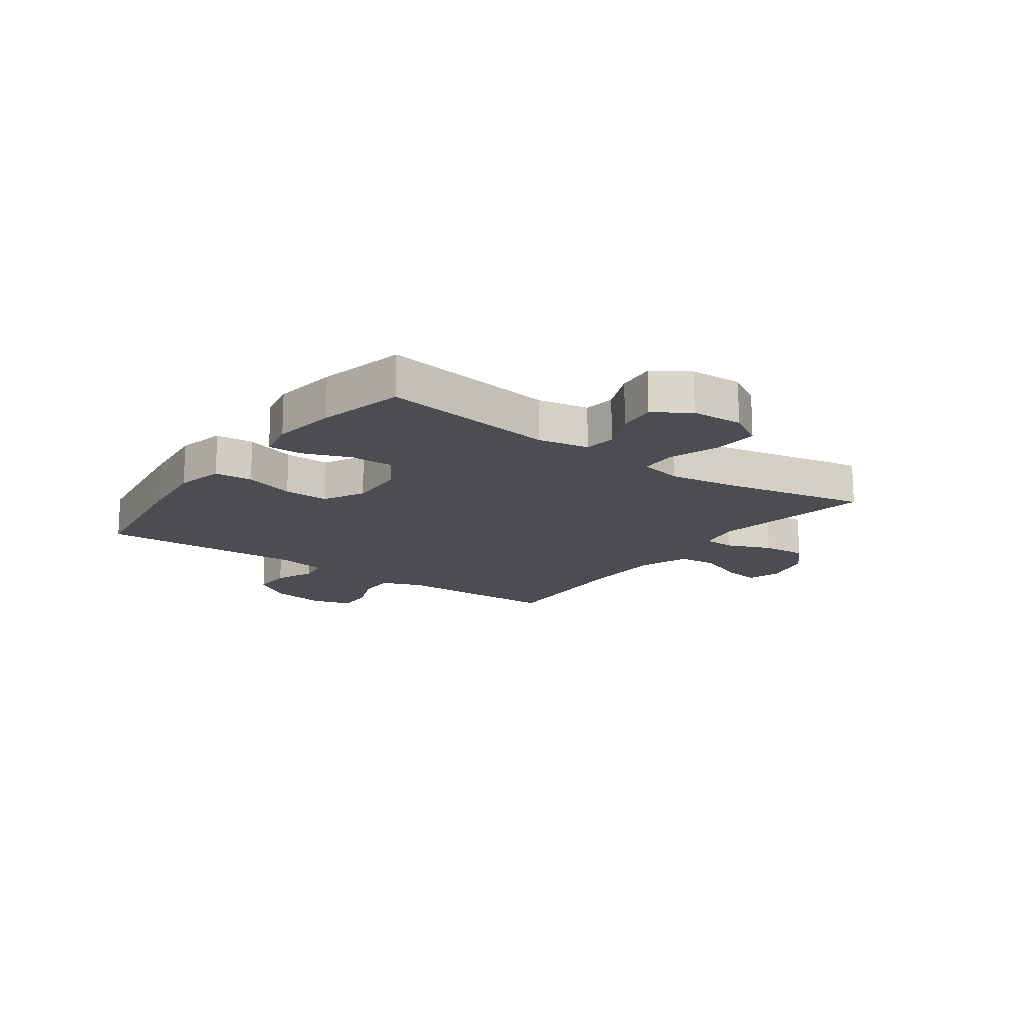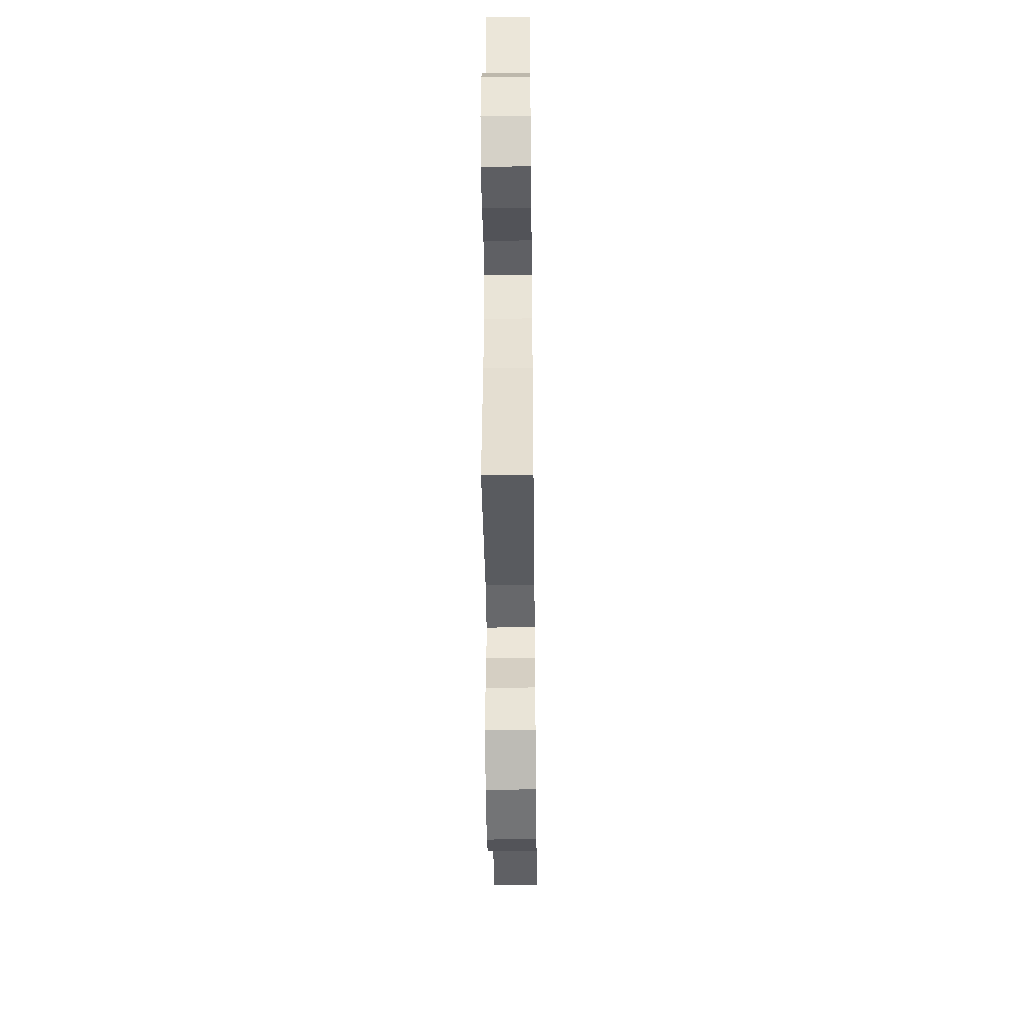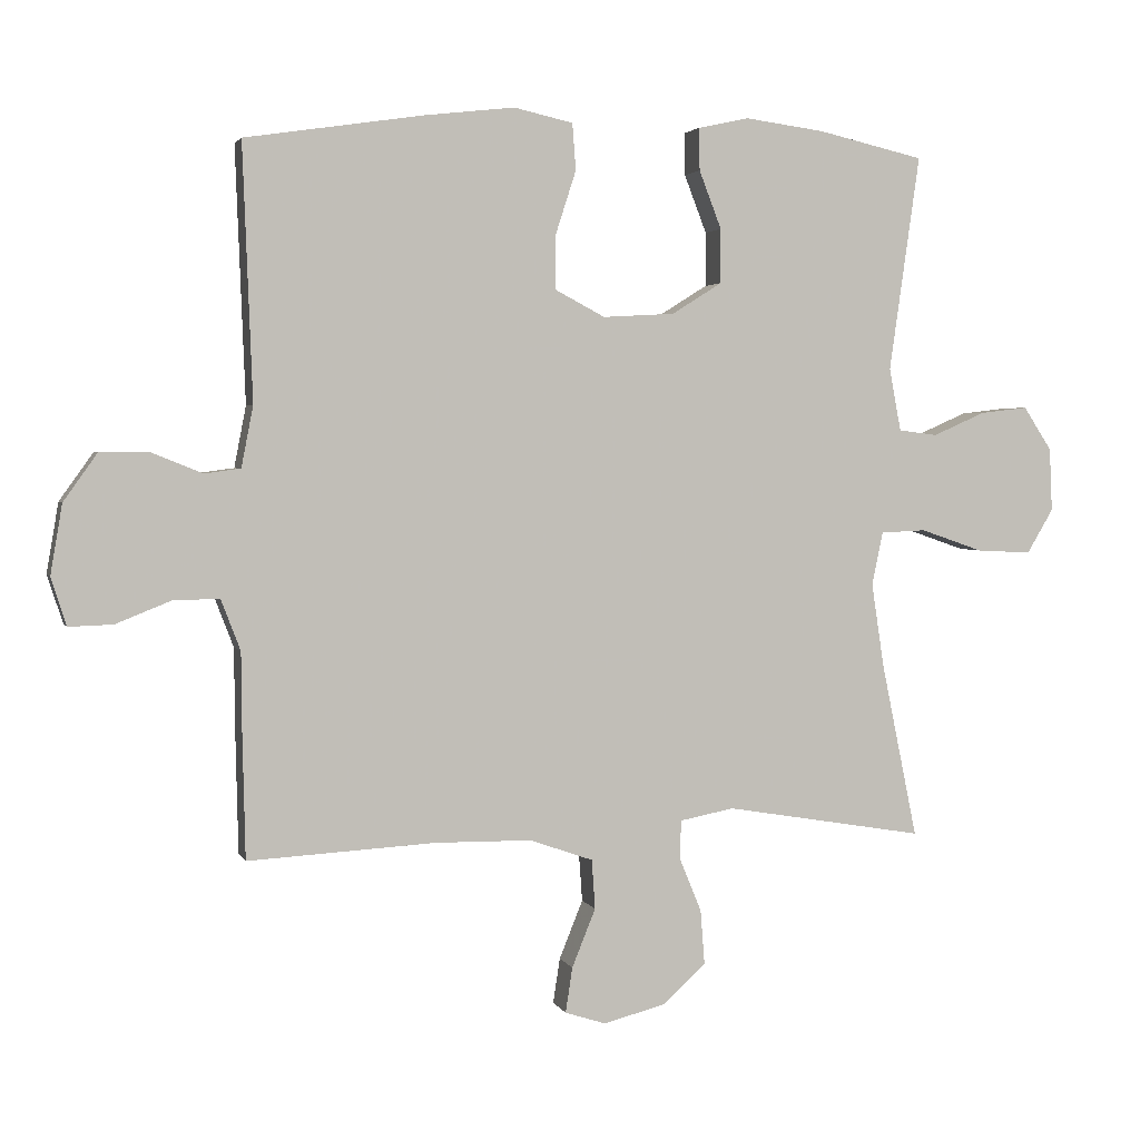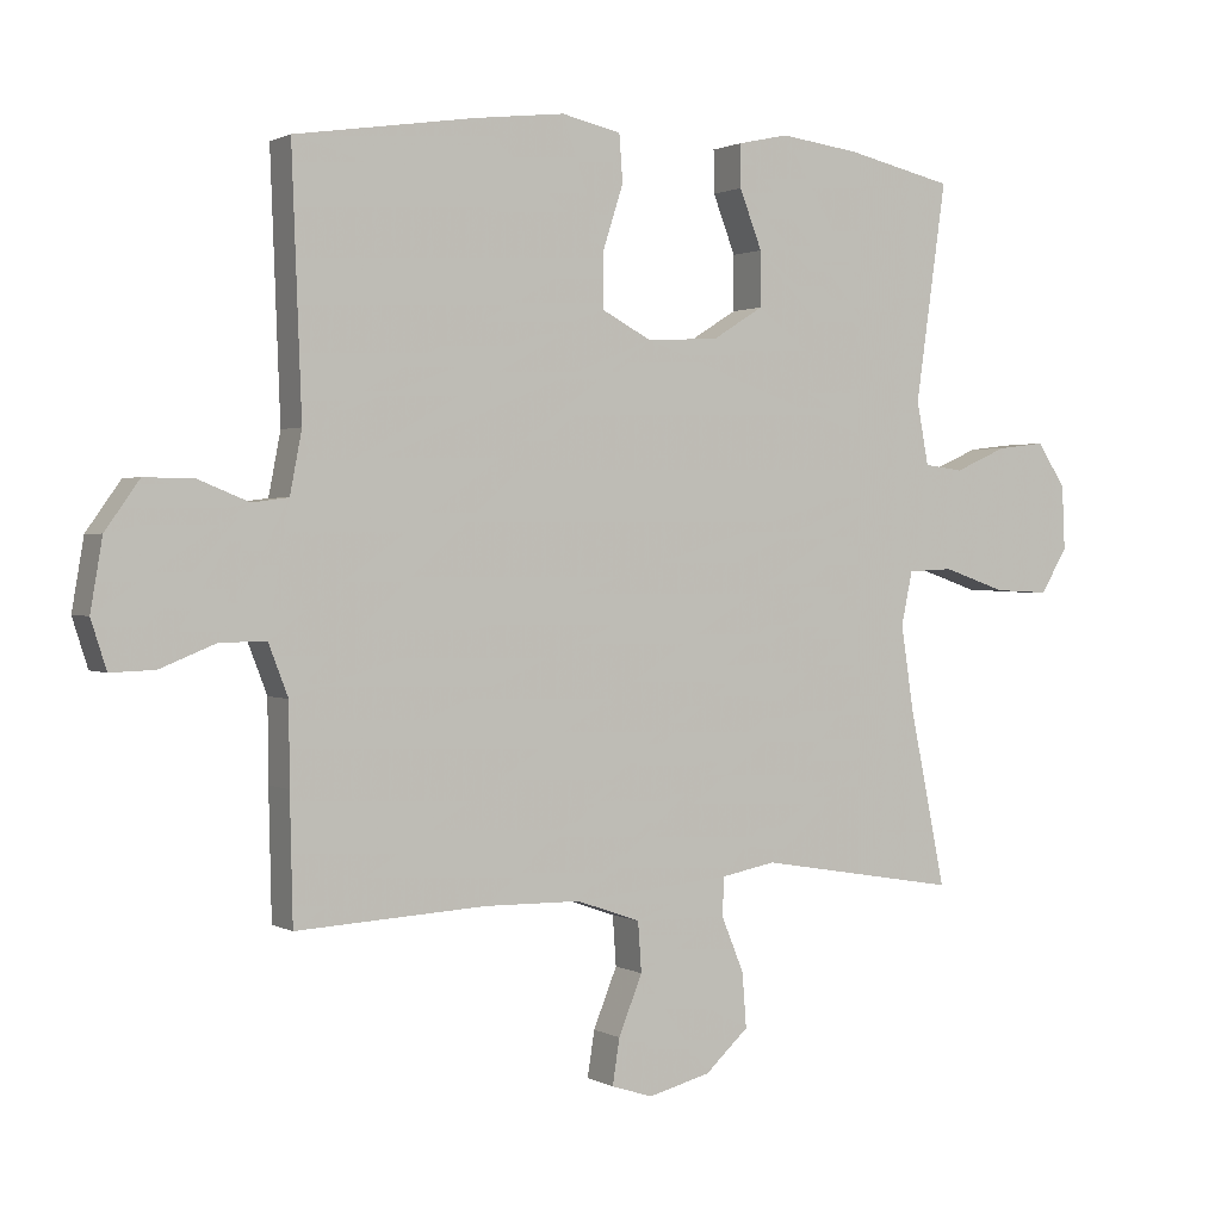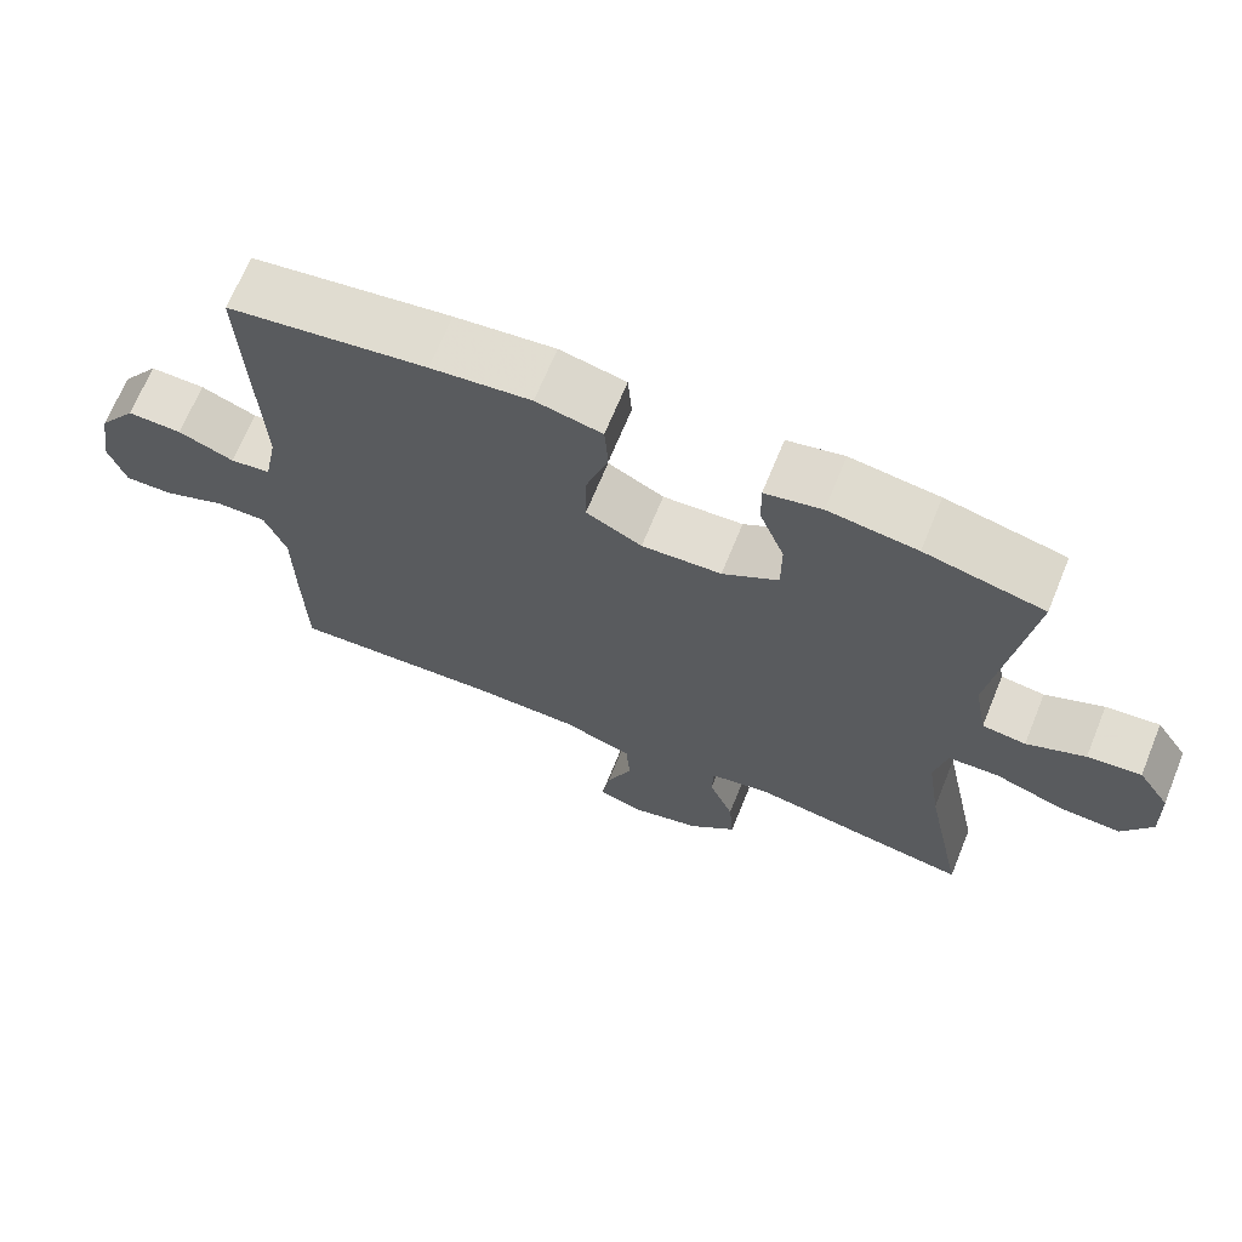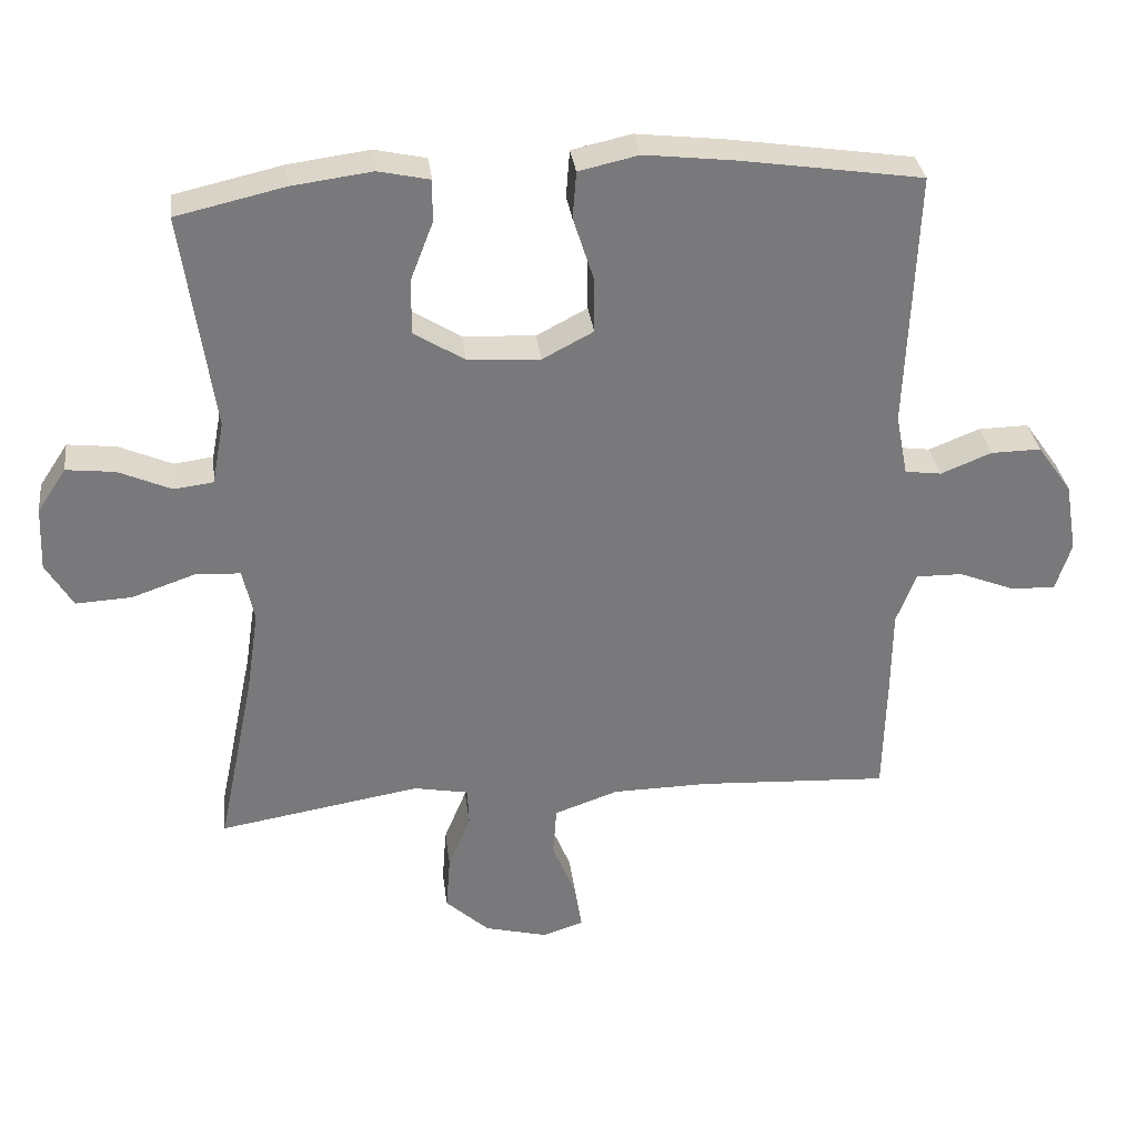
<metadata>
{"format":"obj","ext":"obj","renderer":"f3d","projection":"perspective","resolution":1024,"background":"white","views":[{"elev":-15.9,"azim":54.1,"up":"+Y"},{"elev":-41.6,"azim":90.7,"up":"+Z"},{"elev":2.7,"azim":-15.2,"up":"+Z"},{"elev":1.3,"azim":-29.1,"up":"+Z"},{"elev":68.2,"azim":22.2,"up":"+Z"},{"elev":32.5,"azim":172.9,"up":"+Z"}]}
</metadata>
<code>
v 0.5 0.07 0.5
v 0.456 0.07 0.19
v 0.473 0.07 0.1
v 0.529 0.07 0.093
v 0.604 0.07 0.126
v 0.673 0.07 0.134
v 0.714 0.07 0.072
v 0.718 0.07 -0.019
v 0.68 0.07 -0.083
v 0.601 0.07 -0.079
v 0.511 0.07 -0.048
v 0.446 0.07 -0.051
v 0.43 0.07 -0.127
v 0.448 0.07 -0.247
v 0.5 0.07 -0.5
v 0.213 0.07 -0.452
v 0.135 0.07 -0.467
v 0.133 0.07 -0.522
v 0.165 0.07 -0.6
v 0.171 0.07 -0.678
v 0.109 0.07 -0.735
v 0.02 0.07 -0.758
v -0.039 0.07 -0.739
v -0.029 0.07 -0.674
v 0.005 0.07 -0.59
v 0 0.07 -0.519
v -0.091 0.07 -0.487
v -0.23 0.07 -0.485
v -0.5 0.07 -0.5
v -0.504 0.07 -0.321
v -0.505 0.07 -0.207
v -0.533 0.07 -0.134
v -0.599 0.07 -0.135
v -0.679 0.07 -0.167
v -0.742 0.07 -0.169
v -0.764 0.07 -0.1
v -0.747 0.07 0
v -0.698 0.07 0.069
v -0.627 0.07 0.068
v -0.555 0.07 0.039
v -0.503 0.07 0.046
v -0.486 0.07 0.134
v -0.5 0.07 0.5
v -0.243 0.07 0.539
v -0.114 0.07 0.554
v -0.029 0.07 0.535
v -0.024 0.07 0.468
v -0.053 0.07 0.378
v -0.054 0.07 0.299
v 0.018 0.07 0.261
v 0.121 0.07 0.267
v 0.193 0.07 0.312
v 0.193 0.07 0.39
v 0.161 0.07 0.473
v 0.16 0.07 0.534
v 0.233 0.07 0.55
v 0.347 0.07 0.535
v 0.5 0 0.5
v 0.456 0 0.19
v 0.473 0 0.1
v 0.529 0 0.093
v 0.604 0 0.126
v 0.673 0 0.134
v 0.714 0 0.072
v 0.718 0 -0.019
v 0.68 0 -0.083
v 0.601 0 -0.079
v 0.511 0 -0.048
v 0.446 0 -0.051
v 0.43 0 -0.127
v 0.448 0 -0.247
v 0.5 0 -0.5
v 0.213 0 -0.452
v 0.135 0 -0.467
v 0.133 0 -0.522
v 0.165 0 -0.6
v 0.171 0 -0.678
v 0.109 0 -0.735
v 0.02 0 -0.758
v -0.039 0 -0.739
v -0.029 0 -0.674
v 0.005 0 -0.59
v 0 0 -0.519
v -0.091 0 -0.487
v -0.23 0 -0.485
v -0.5 0 -0.5
v -0.504 0 -0.321
v -0.505 0 -0.207
v -0.533 0 -0.134
v -0.599 0 -0.135
v -0.679 0 -0.167
v -0.742 0 -0.169
v -0.764 0 -0.1
v -0.747 0 0
v -0.698 0 0.069
v -0.627 0 0.068
v -0.555 0 0.039
v -0.503 0 0.046
v -0.486 0 0.134
v -0.5 0 0.5
v -0.243 0 0.539
v -0.114 0 0.554
v -0.029 0 0.535
v -0.024 0 0.468
v -0.053 0 0.378
v -0.054 0 0.299
v 0.018 0 0.261
v 0.121 0 0.267
v 0.193 0 0.312
v 0.193 0 0.39
v 0.161 0 0.473
v 0.16 0 0.534
v 0.233 0 0.55
v 0.347 0 0.535
f 57 1 2
f 56 57 2
f 55 56 2
f 54 55 2
f 53 54 2
f 52 53 2 3
f 51 52 3
f 50 51 3
f 46 47 48
f 45 46 48
f 44 45 48
f 43 44 48
f 42 43 48
f 41 42 48 49
f 38 39 40
f 37 38 40
f 36 37 40
f 35 36 40
f 34 35 40
f 33 34 40
f 32 33 40 41
f 41 49 50
f 32 41 50
f 31 32 50
f 31 50 3
f 30 31 3
f 29 30 3
f 28 29 3
f 23 24 25
f 22 23 25
f 21 22 25
f 20 21 25
f 19 20 25
f 18 19 25
f 17 18 25 26
f 14 15 16
f 13 14 16 17
f 17 26 27
f 13 17 27
f 12 13 27
f 9 10 11
f 8 9 11
f 7 8 11
f 6 7 11
f 5 6 11
f 4 5 11
f 28 3 4
f 27 28 4
f 12 27 4
f 4 11 12
f 59 58 114
f 59 114 113
f 59 113 112
f 59 112 111
f 59 111 110
f 60 59 110 109
f 60 109 108
f 60 108 107
f 105 104 103
f 105 103 102
f 105 102 101
f 105 101 100
f 105 100 99
f 106 105 99 98
f 97 96 95
f 97 95 94
f 97 94 93
f 97 93 92
f 97 92 91
f 97 91 90
f 98 97 90 89
f 107 106 98
f 107 98 89
f 107 89 88
f 60 107 88
f 60 88 87
f 60 87 86
f 60 86 85
f 82 81 80
f 82 80 79
f 82 79 78
f 82 78 77
f 82 77 76
f 82 76 75
f 83 82 75 74
f 73 72 71
f 74 73 71 70
f 84 83 74
f 84 74 70
f 84 70 69
f 68 67 66
f 68 66 65
f 68 65 64
f 68 64 63
f 68 63 62
f 68 62 61
f 61 60 85
f 61 85 84
f 61 84 69
f 69 68 61
f 1 58 59 2
f 2 59 60 3
f 3 60 61 4
f 4 61 62 5
f 5 62 63 6
f 6 63 64 7
f 7 64 65 8
f 8 65 66 9
f 9 66 67 10
f 10 67 68 11
f 11 68 69 12
f 12 69 70 13
f 13 70 71 14
f 14 71 72 15
f 15 72 73 16
f 16 73 74 17
f 17 74 75 18
f 18 75 76 19
f 19 76 77 20
f 20 77 78 21
f 21 78 79 22
f 22 79 80 23
f 23 80 81 24
f 24 81 82 25
f 25 82 83 26
f 26 83 84 27
f 27 84 85 28
f 28 85 86 29
f 29 86 87 30
f 30 87 88 31
f 31 88 89 32
f 32 89 90 33
f 33 90 91 34
f 34 91 92 35
f 35 92 93 36
f 36 93 94 37
f 37 94 95 38
f 38 95 96 39
f 39 96 97 40
f 40 97 98 41
f 41 98 99 42
f 42 99 100 43
f 43 100 101 44
f 44 101 102 45
f 45 102 103 46
f 46 103 104 47
f 47 104 105 48
f 48 105 106 49
f 49 106 107 50
f 50 107 108 51
f 51 108 109 52
f 52 109 110 53
f 53 110 111 54
f 54 111 112 55
f 55 112 113 56
f 56 113 114 57
f 57 114 58 1

</code>
